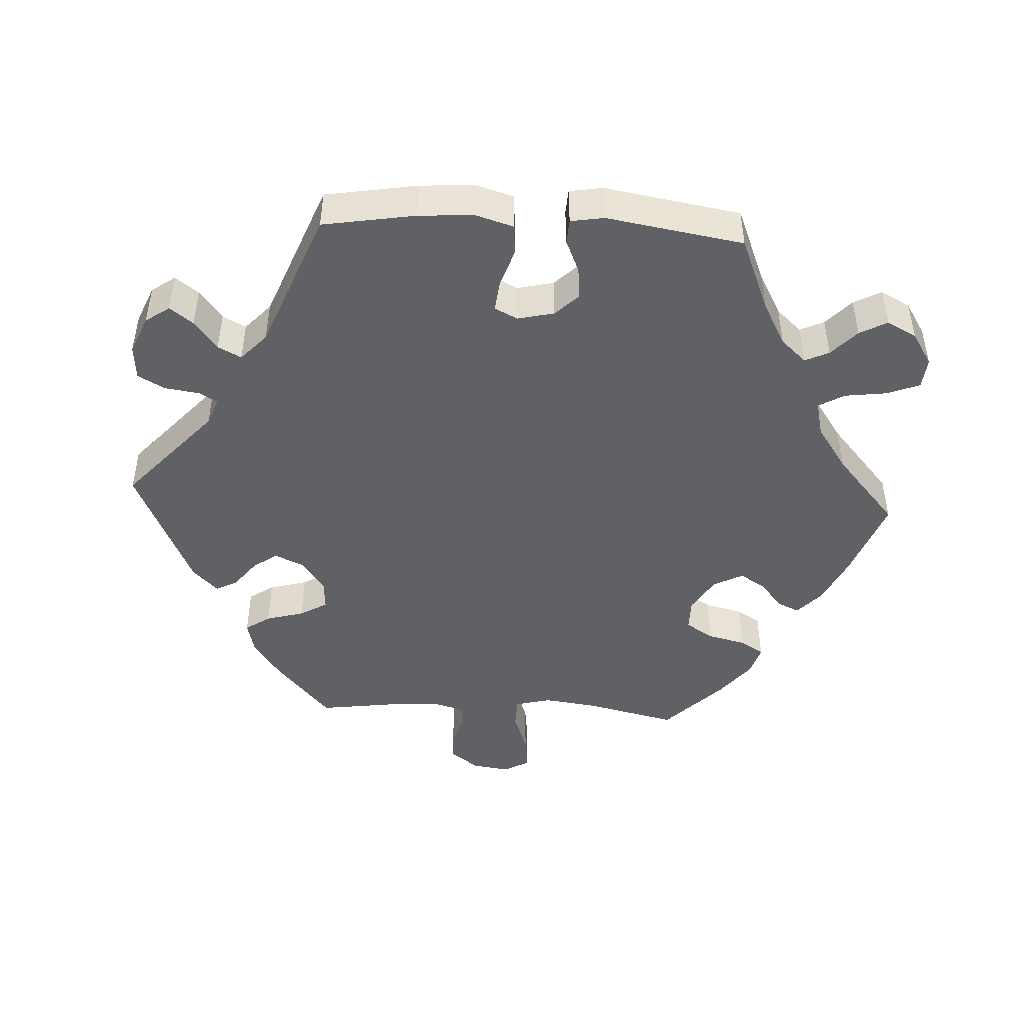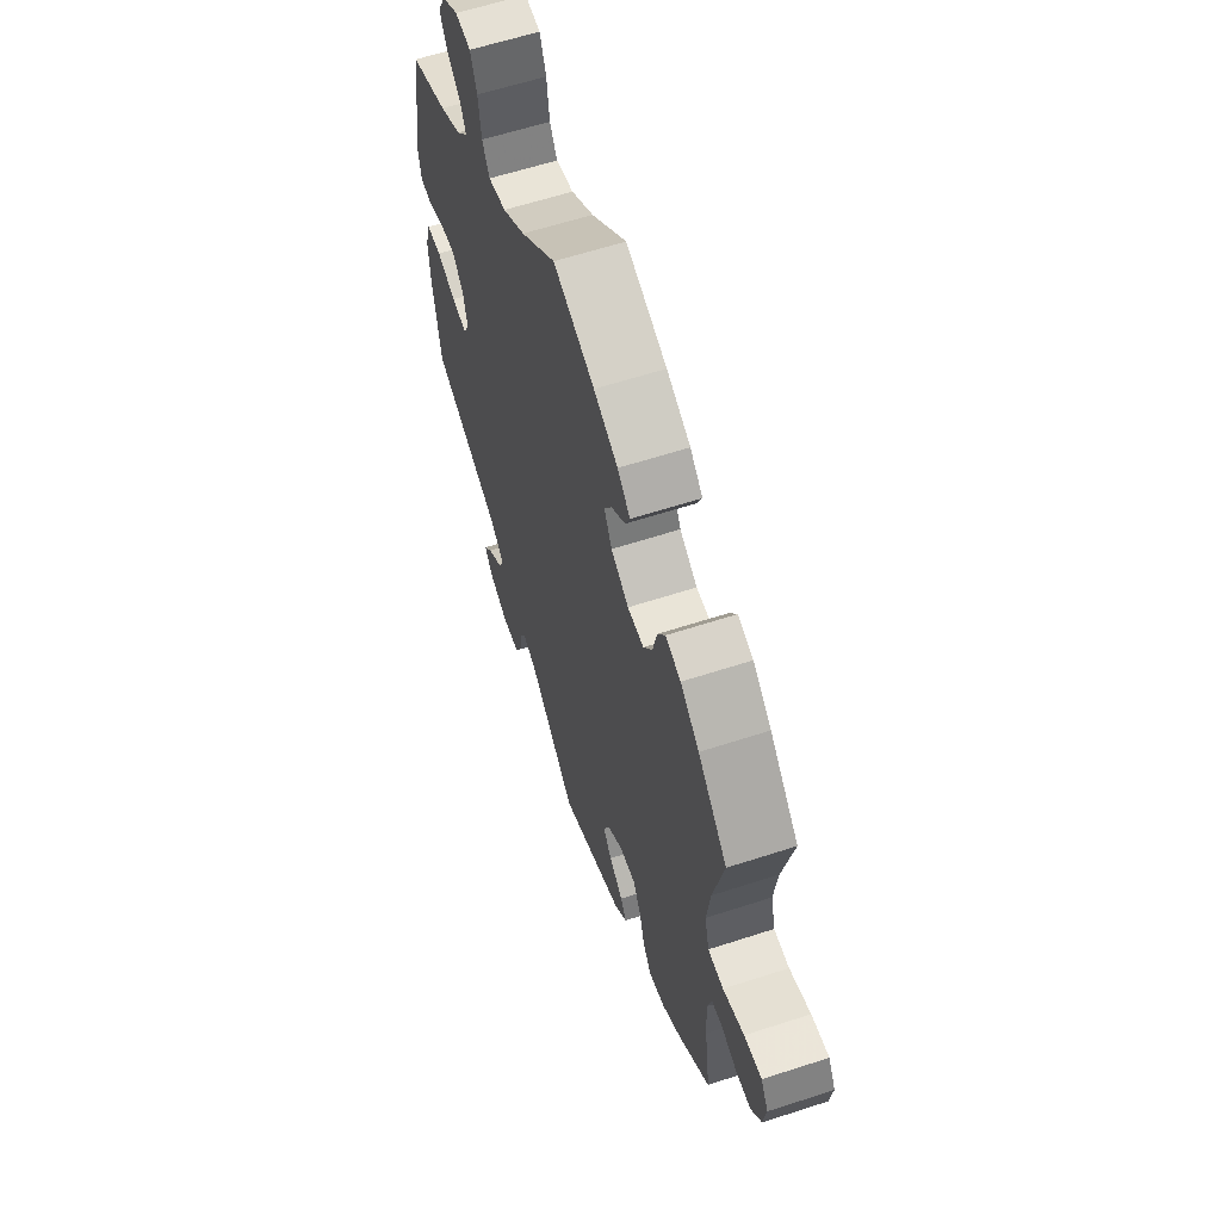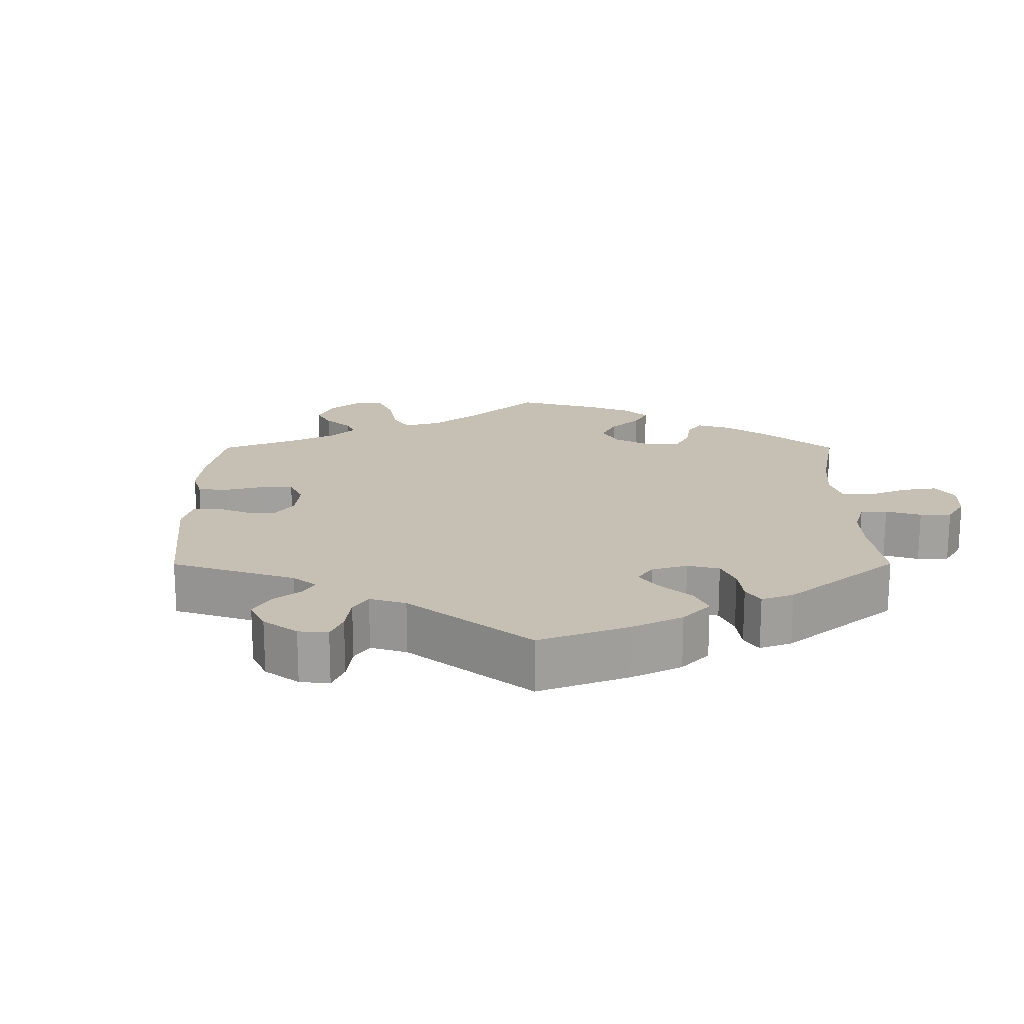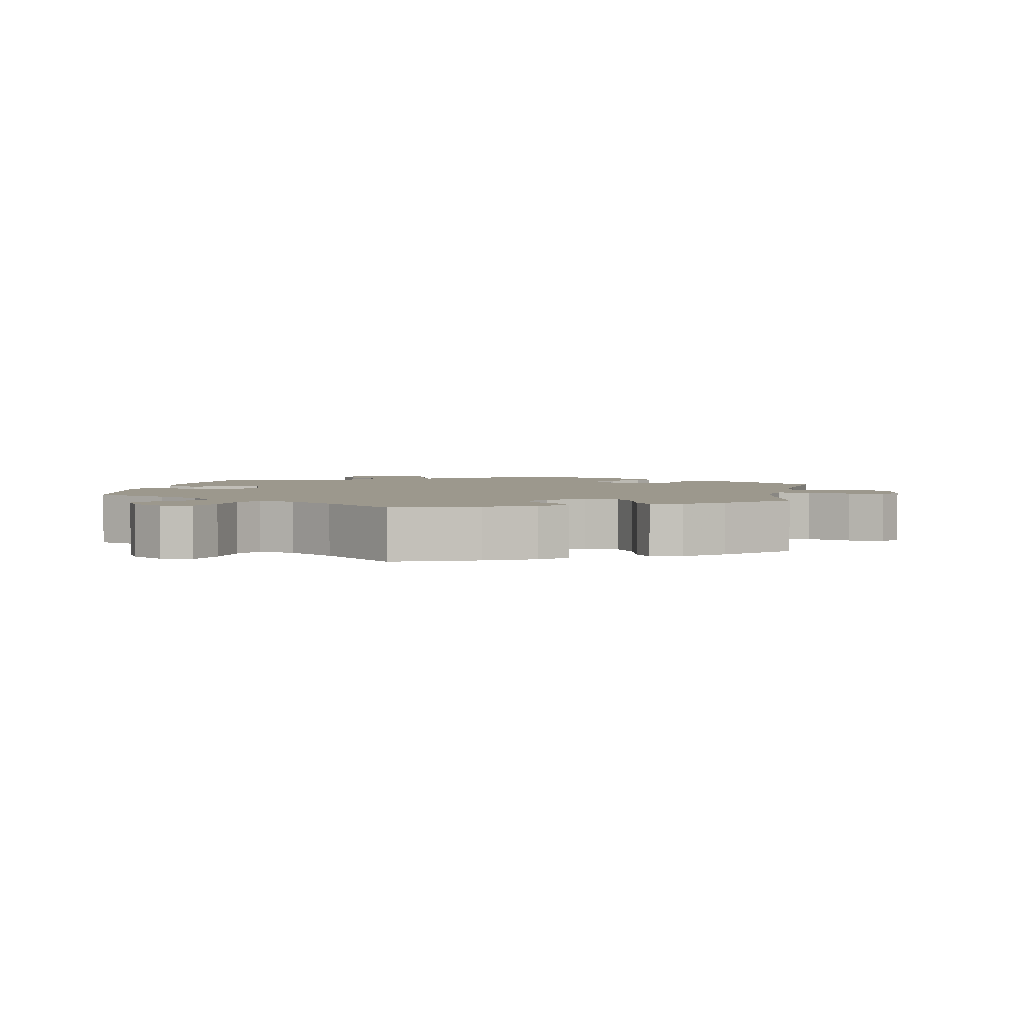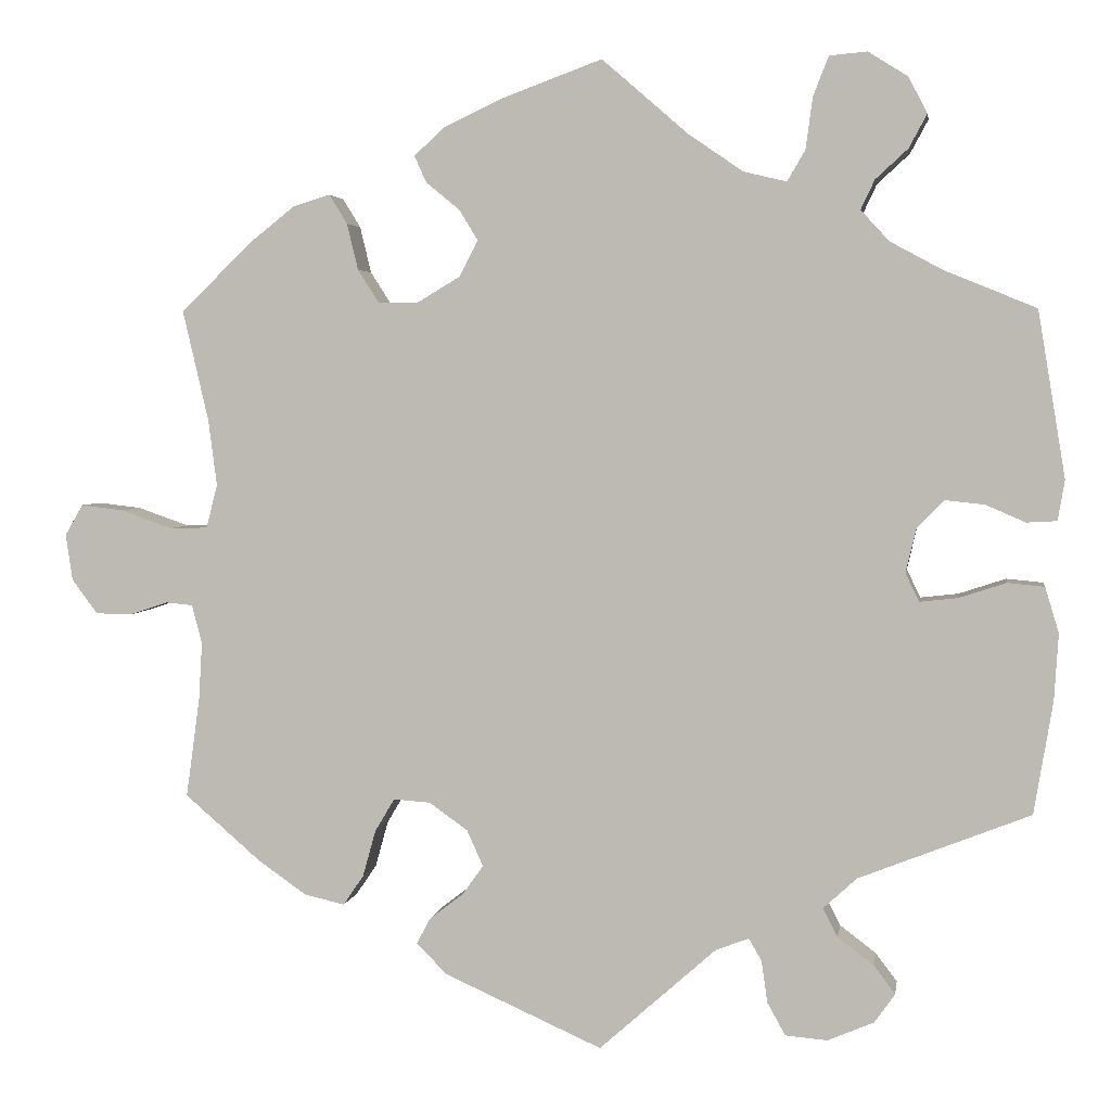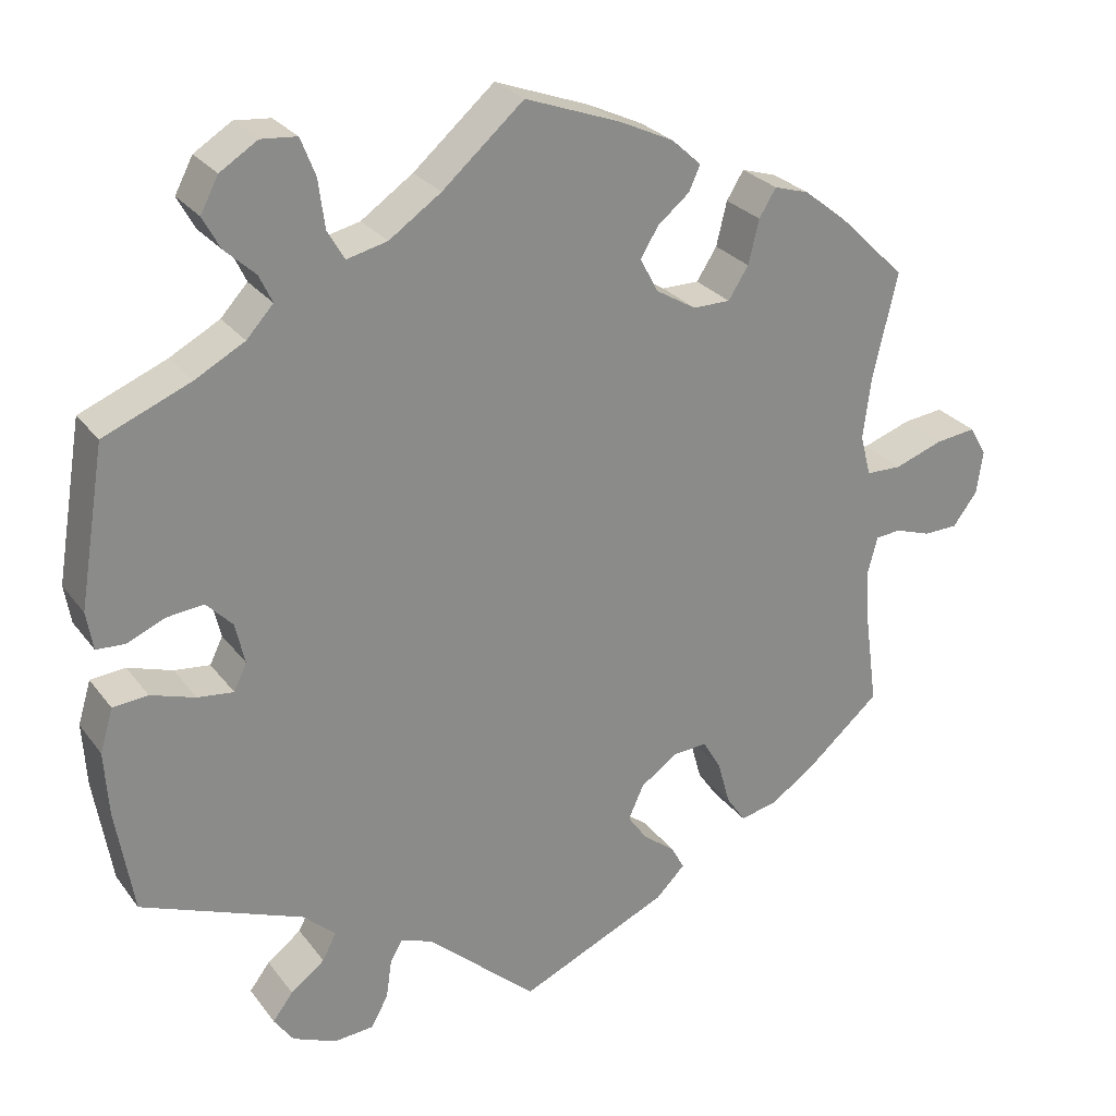
<metadata>
{"format":"obj","ext":"obj","renderer":"f3d","projection":"perspective","resolution":1024,"background":"white","views":[{"elev":-46.1,"azim":-93.1,"up":"+Y"},{"elev":61.0,"azim":71.6,"up":"+Z"},{"elev":18.1,"azim":-120.1,"up":"+Y"},{"elev":3.0,"azim":10.3,"up":"+Y"},{"elev":3.4,"azim":-171.3,"up":"+Z"},{"elev":26.8,"azim":-28.6,"up":"+Z"}]}
</metadata>
<code>
v -0.136 0.07 -0.457
v -0.175 0.07 -0.442
v -0.19 0.07 -0.468
v -0.197 0.07 -0.517
v -0.218 0.07 -0.555
v -0.267 0.07 -0.559
v -0.321 0.07 -0.536
v -0.345 0.07 -0.502
v -0.32 0.07 -0.469
v -0.278 0.07 -0.437
v -0.261 0.07 -0.404
v -0.3 0.07 -0.368
v -0.5 0.07 -0.289
v -0.522 0.07 -0.158
v -0.527 0.07 -0.08
v -0.511 0.07 -0.027
v -0.468 0.07 -0.023
v -0.413 0.07 -0.041
v -0.369 0.07 -0.046
v -0.353 0.07 -0.013
v -0.365 0.07 0.038
v -0.397 0.07 0.071
v -0.443 0.07 0.066
v -0.489 0.07 0.046
v -0.524 0.07 0.048
v -0.532 0.07 0.095
v -0.5 0.07 0.289
v -0.393 0.07 0.333
v -0.332 0.07 0.366
v -0.299 0.07 0.402
v -0.315 0.07 0.436
v -0.353 0.07 0.471
v -0.374 0.07 0.51
v -0.352 0.07 0.552
v -0.306 0.07 0.581
v -0.262 0.07 0.577
v -0.244 0.07 0.531
v -0.236 0.07 0.471
v -0.215 0.07 0.435
v -0.165 0.07 0.447
v -0.101 0.07 0.491
v -0.001 0.07 0.578
v 0.116 0.07 0.535
v 0.184 0.07 0.503
v 0.22 0.07 0.47
v 0.206 0.07 0.439
v 0.167 0.07 0.407
v 0.145 0.07 0.371
v 0.167 0.07 0.329
v 0.217 0.07 0.299
v 0.263 0.07 0.299
v 0.288 0.07 0.338
v 0.301 0.07 0.392
v 0.322 0.07 0.426
v 0.365 0.07 0.413
v 0.418 0.07 0.371
v 0.501 0.07 0.29
v 0.471 0.07 0.161
v 0.461 0.07 0.084
v 0.474 0.07 0.033
v 0.518 0.07 0.032
v 0.578 0.07 0.053
v 0.628 0.07 0.059
v 0.649 0.07 0.023
v 0.641 0.07 -0.031
v 0.611 0.07 -0.071
v 0.569 0.07 -0.072
v 0.524 0.07 -0.057
v 0.493 0.07 -0.06
v 0.481 0.07 -0.105
v 0.485 0.07 -0.173
v 0.501 0.07 -0.289
v 0.412 0.07 -0.366
v 0.356 0.07 -0.405
v 0.309 0.07 -0.416
v 0.285 0.07 -0.381
v 0.27 0.07 -0.327
v 0.247 0.07 -0.288
v 0.204 0.07 -0.291
v 0.159 0.07 -0.323
v 0.14 0.07 -0.365
v 0.164 0.07 -0.399
v 0.204 0.07 -0.43
v 0.22 0.07 -0.46
v 0.184 0.07 -0.496
v 0 0.07 -0.578
v -0.136 0 -0.457
v -0.175 0 -0.442
v -0.19 0 -0.468
v -0.197 0 -0.517
v -0.218 0 -0.555
v -0.267 0 -0.559
v -0.321 0 -0.536
v -0.345 0 -0.502
v -0.32 0 -0.469
v -0.278 0 -0.437
v -0.261 0 -0.404
v -0.3 0 -0.368
v -0.5 0 -0.289
v -0.522 0 -0.158
v -0.527 0 -0.08
v -0.511 0 -0.027
v -0.468 0 -0.023
v -0.413 0 -0.041
v -0.369 0 -0.046
v -0.353 0 -0.013
v -0.365 0 0.038
v -0.397 0 0.071
v -0.443 0 0.066
v -0.489 0 0.046
v -0.524 0 0.048
v -0.532 0 0.095
v -0.5 0 0.289
v -0.393 0 0.333
v -0.332 0 0.366
v -0.299 0 0.402
v -0.315 0 0.436
v -0.353 0 0.471
v -0.374 0 0.51
v -0.352 0 0.552
v -0.306 0 0.581
v -0.262 0 0.577
v -0.244 0 0.531
v -0.236 0 0.471
v -0.215 0 0.435
v -0.165 0 0.447
v -0.101 0 0.491
v -0.001 0 0.578
v 0.116 0 0.535
v 0.184 0 0.503
v 0.22 0 0.47
v 0.206 0 0.439
v 0.167 0 0.407
v 0.145 0 0.371
v 0.167 0 0.329
v 0.217 0 0.299
v 0.263 0 0.299
v 0.288 0 0.338
v 0.301 0 0.392
v 0.322 0 0.426
v 0.365 0 0.413
v 0.418 0 0.371
v 0.501 0 0.29
v 0.471 0 0.161
v 0.461 0 0.084
v 0.474 0 0.033
v 0.518 0 0.032
v 0.578 0 0.053
v 0.628 0 0.059
v 0.649 0 0.023
v 0.641 0 -0.031
v 0.611 0 -0.071
v 0.569 0 -0.072
v 0.524 0 -0.057
v 0.493 0 -0.06
v 0.481 0 -0.105
v 0.485 0 -0.173
v 0.501 0 -0.289
v 0.412 0 -0.366
v 0.356 0 -0.405
v 0.309 0 -0.416
v 0.285 0 -0.381
v 0.27 0 -0.327
v 0.247 0 -0.288
v 0.204 0 -0.291
v 0.159 0 -0.323
v 0.14 0 -0.365
v 0.164 0 -0.399
v 0.204 0 -0.43
v 0.22 0 -0.46
v 0.184 0 -0.496
v 0 0 -0.578
f 85 86 1
f 82 83 84 85
f 81 82 85 1
f 80 81 1 2
f 79 80 2
f 74 75 76 77
f 74 77 78
f 71 72 73 74
f 70 71 74 78
f 69 70 78 79
f 65 66 67 68
f 65 68 69
f 64 65 69
f 61 62 63 64
f 60 61 64 69
f 59 60 69 79
f 55 56 57 58
f 52 53 54 55
f 51 52 55 58
f 50 51 58 59
f 44 45 46 47
f 44 47 48
f 41 42 43 44
f 40 41 44 48
f 39 40 48 49
f 35 36 37 38
f 35 38 39
f 34 35 39
f 31 32 33 34
f 30 31 34 39
f 29 30 39 49
f 25 26 27 28
f 23 24 25 28
f 22 23 28 29
f 21 22 29 49
f 15 16 17 18
f 15 18 19
f 12 13 14 15
f 11 12 15 19
f 7 8 9 10
f 7 10 11
f 6 7 11
f 3 4 5 6
f 2 3 6 11
f 20 21 49 50
f 20 50 59 79
f 19 20 79
f 2 11 19 79
f 87 172 171
f 171 170 169 168
f 87 171 168 167
f 88 87 167 166
f 88 166 165
f 163 162 161 160
f 164 163 160
f 160 159 158 157
f 164 160 157 156
f 165 164 156 155
f 154 153 152 151
f 155 154 151
f 155 151 150
f 150 149 148 147
f 155 150 147 146
f 165 155 146 145
f 144 143 142 141
f 141 140 139 138
f 144 141 138 137
f 145 144 137 136
f 133 132 131 130
f 134 133 130
f 130 129 128 127
f 134 130 127 126
f 135 134 126 125
f 124 123 122 121
f 125 124 121
f 125 121 120
f 120 119 118 117
f 125 120 117 116
f 135 125 116 115
f 114 113 112 111
f 114 111 110 109
f 115 114 109 108
f 135 115 108 107
f 104 103 102 101
f 105 104 101
f 101 100 99 98
f 105 101 98 97
f 96 95 94 93
f 97 96 93
f 97 93 92
f 92 91 90 89
f 97 92 89 88
f 136 135 107 106
f 165 145 136 106
f 165 106 105
f 165 105 97 88
f 1 87 88 2
f 2 88 89 3
f 3 89 90 4
f 4 90 91 5
f 5 91 92 6
f 6 92 93 7
f 7 93 94 8
f 8 94 95 9
f 9 95 96 10
f 10 96 97 11
f 11 97 98 12
f 12 98 99 13
f 13 99 100 14
f 14 100 101 15
f 15 101 102 16
f 16 102 103 17
f 17 103 104 18
f 18 104 105 19
f 19 105 106 20
f 20 106 107 21
f 21 107 108 22
f 22 108 109 23
f 23 109 110 24
f 24 110 111 25
f 25 111 112 26
f 26 112 113 27
f 27 113 114 28
f 28 114 115 29
f 29 115 116 30
f 30 116 117 31
f 31 117 118 32
f 32 118 119 33
f 33 119 120 34
f 34 120 121 35
f 35 121 122 36
f 36 122 123 37
f 37 123 124 38
f 38 124 125 39
f 39 125 126 40
f 40 126 127 41
f 41 127 128 42
f 42 128 129 43
f 43 129 130 44
f 44 130 131 45
f 45 131 132 46
f 46 132 133 47
f 47 133 134 48
f 48 134 135 49
f 49 135 136 50
f 50 136 137 51
f 51 137 138 52
f 52 138 139 53
f 53 139 140 54
f 54 140 141 55
f 55 141 142 56
f 56 142 143 57
f 57 143 144 58
f 58 144 145 59
f 59 145 146 60
f 60 146 147 61
f 61 147 148 62
f 62 148 149 63
f 63 149 150 64
f 64 150 151 65
f 65 151 152 66
f 66 152 153 67
f 67 153 154 68
f 68 154 155 69
f 69 155 156 70
f 70 156 157 71
f 71 157 158 72
f 72 158 159 73
f 73 159 160 74
f 74 160 161 75
f 75 161 162 76
f 76 162 163 77
f 77 163 164 78
f 78 164 165 79
f 79 165 166 80
f 80 166 167 81
f 81 167 168 82
f 82 168 169 83
f 83 169 170 84
f 84 170 171 85
f 85 171 172 86
f 86 172 87 1

</code>
